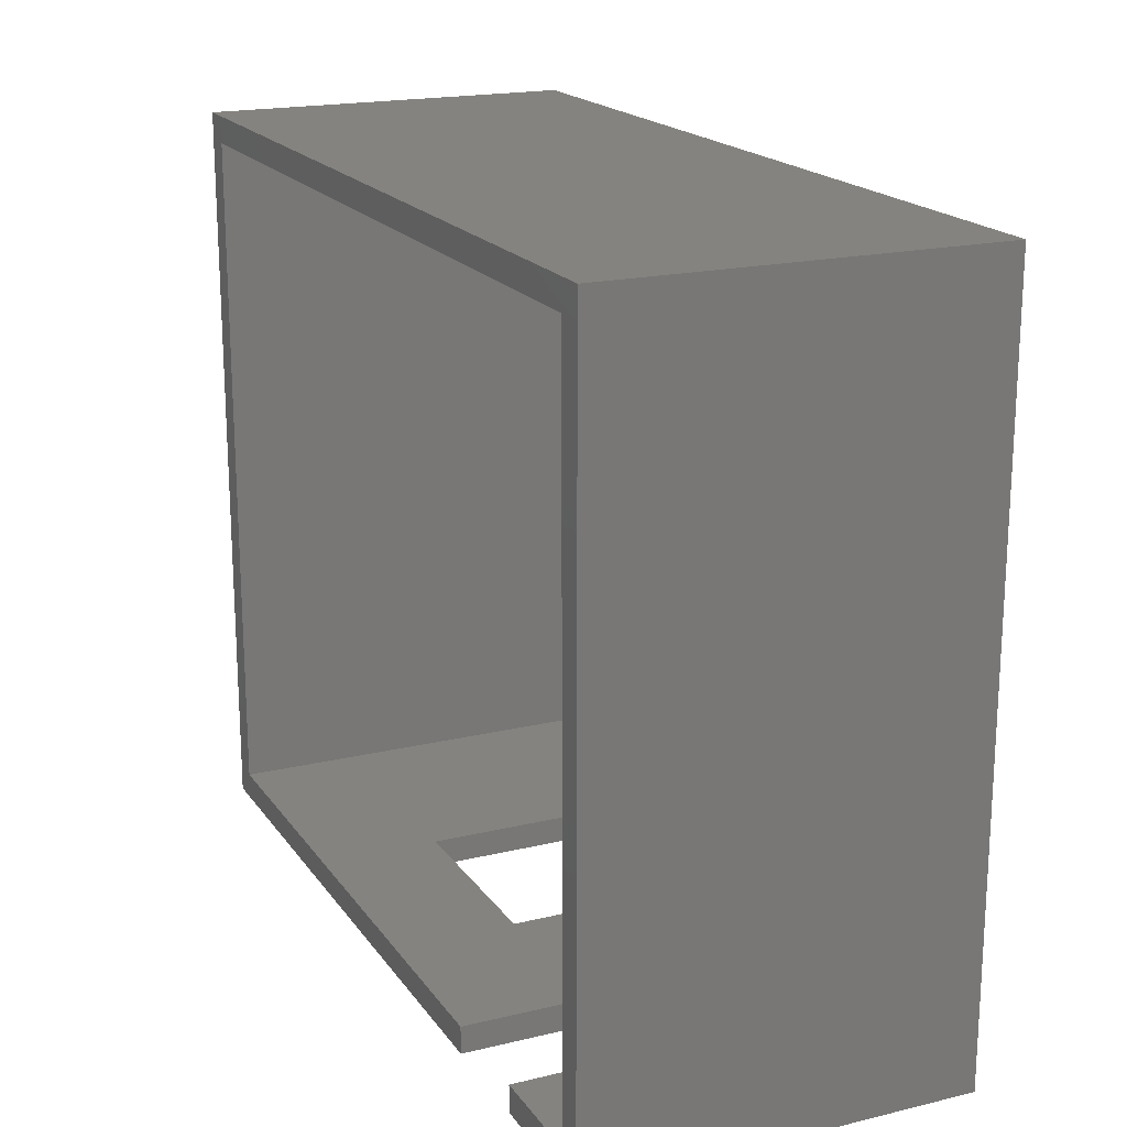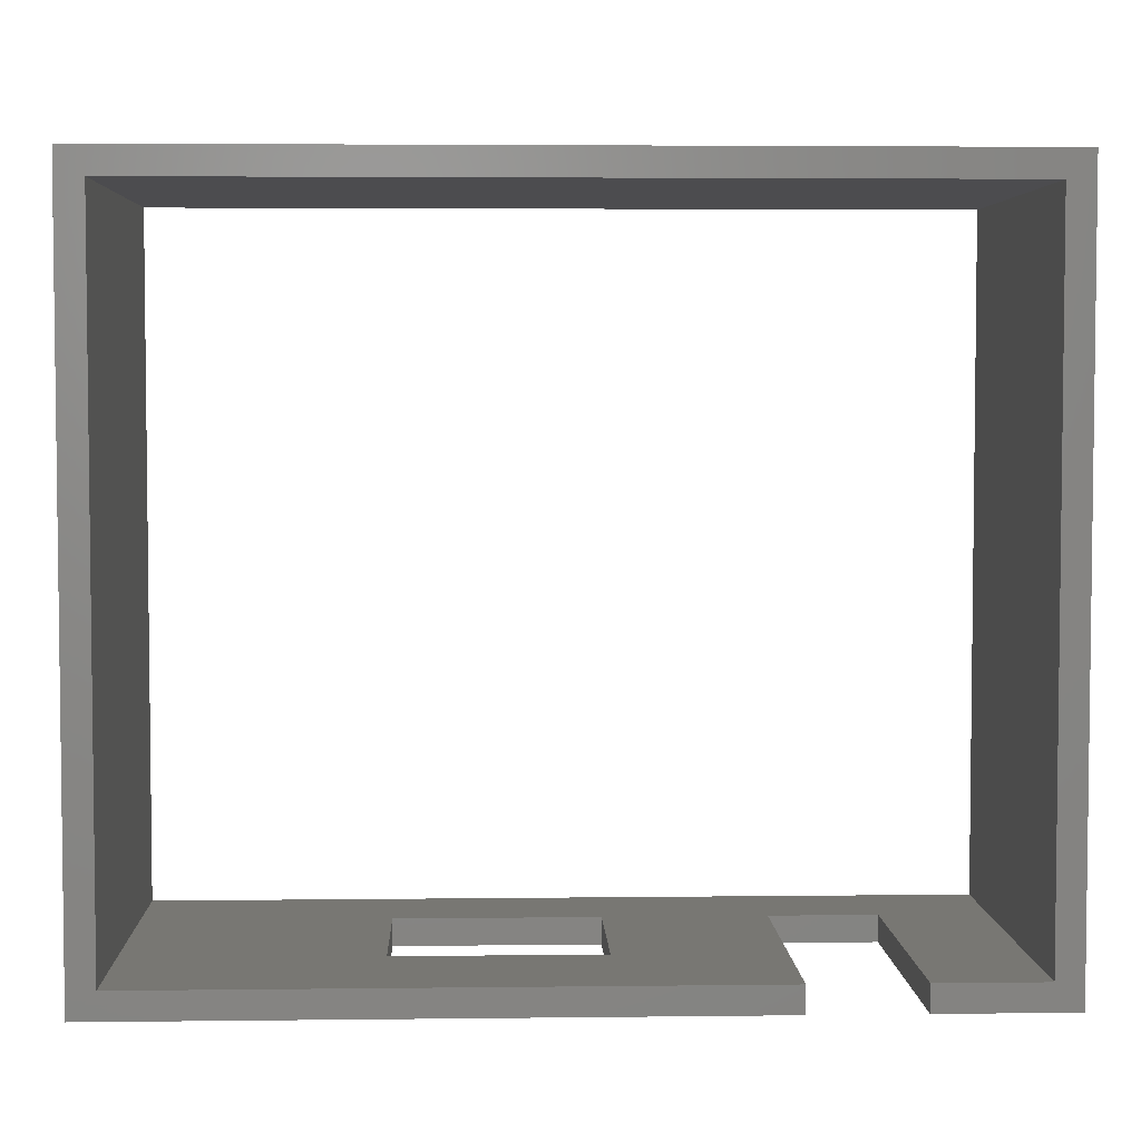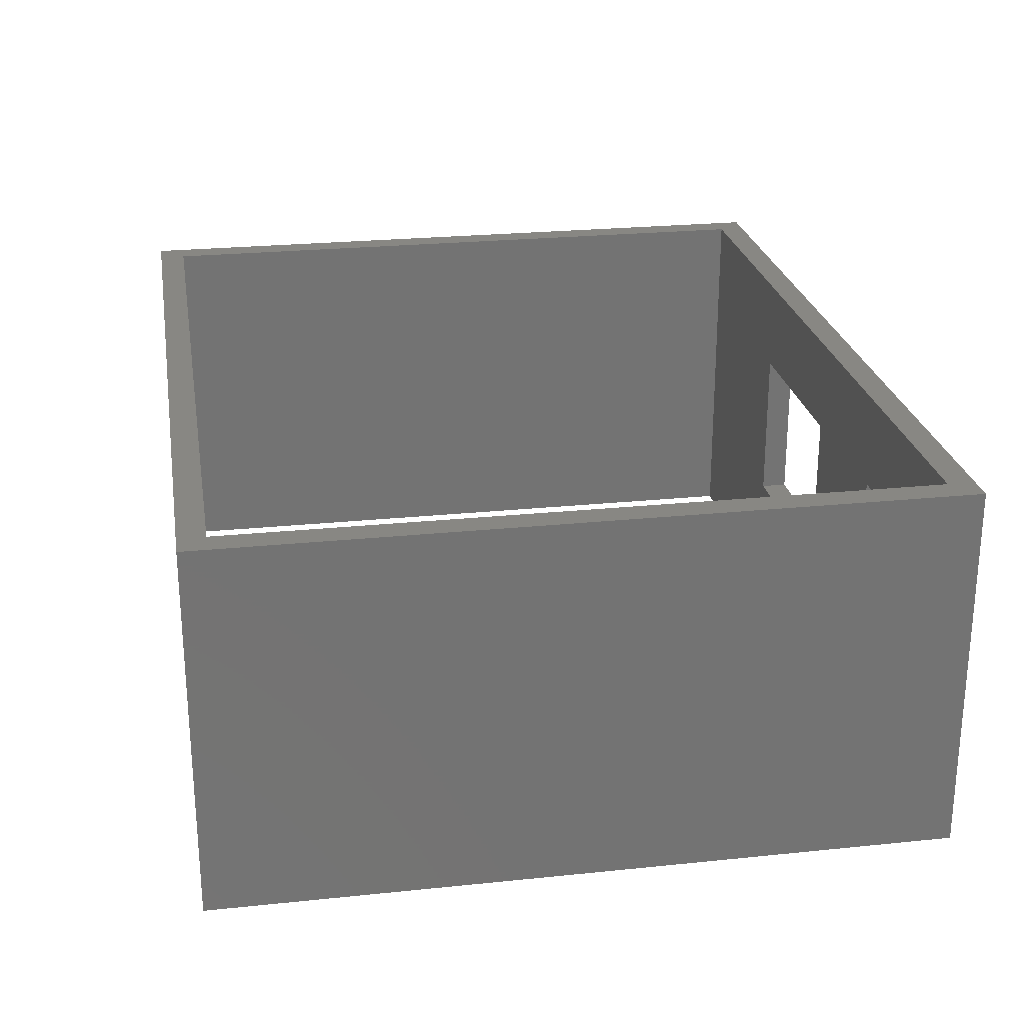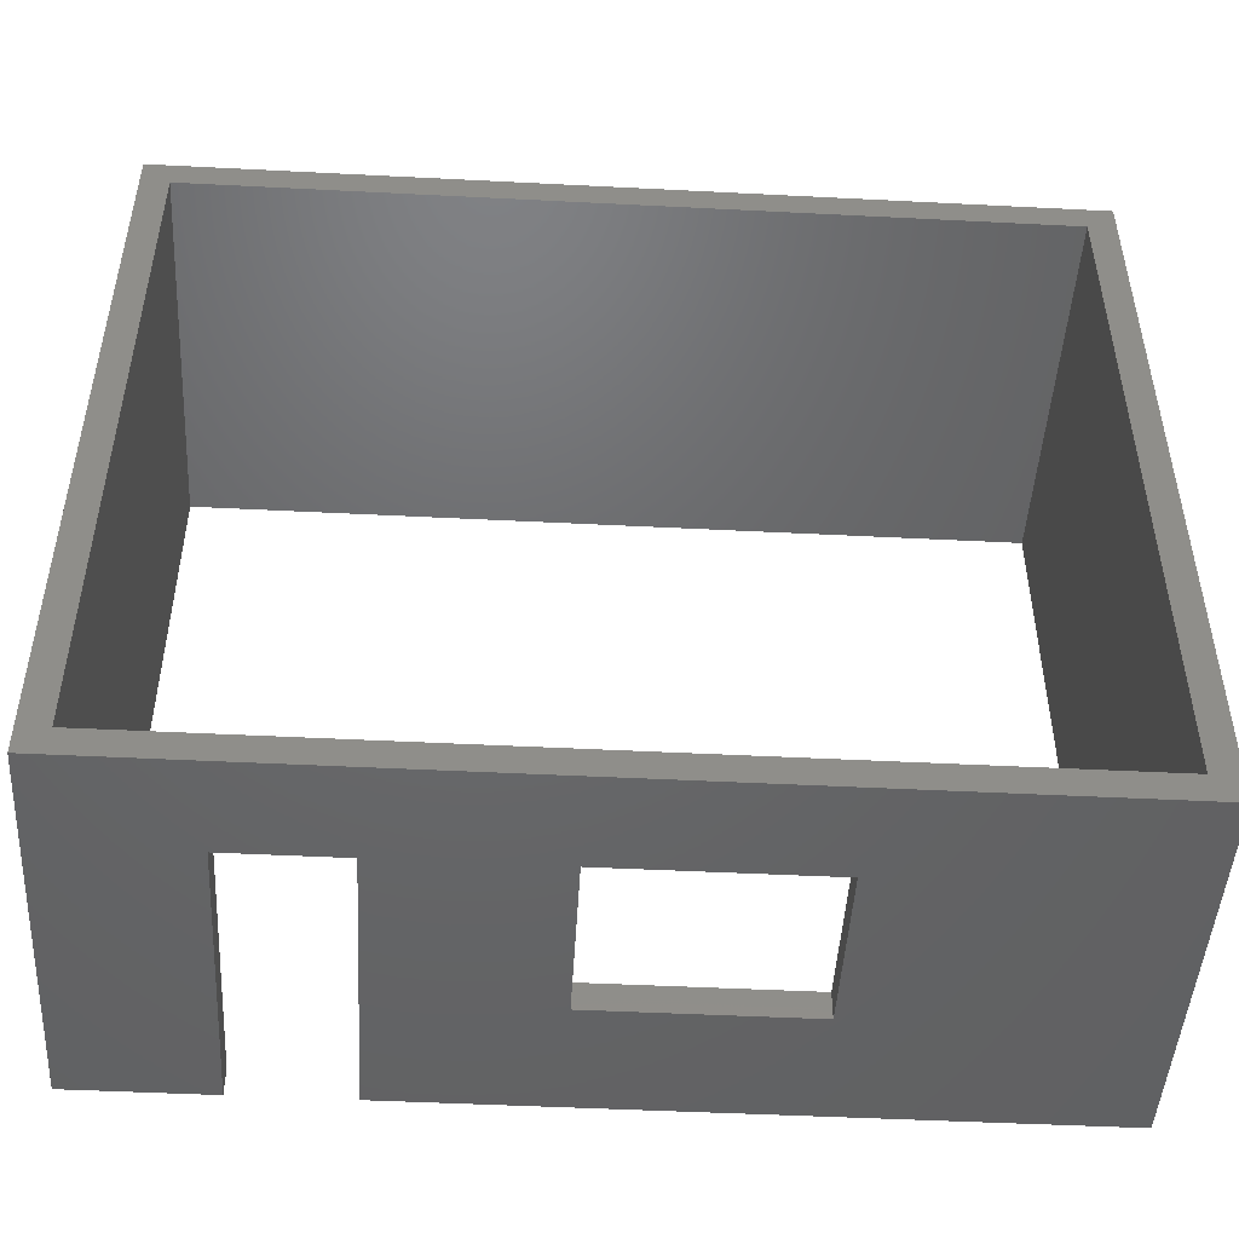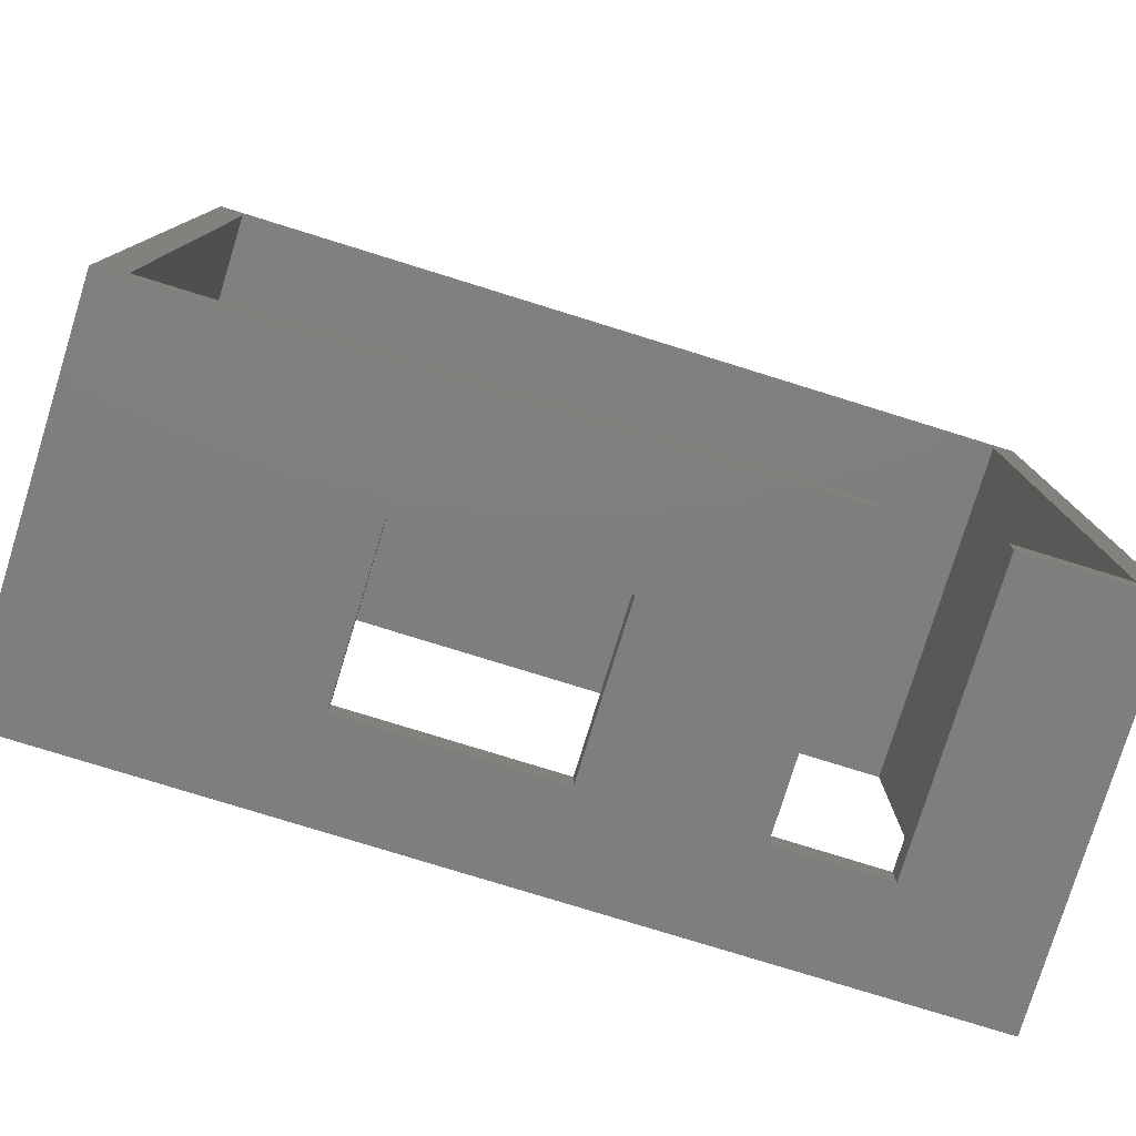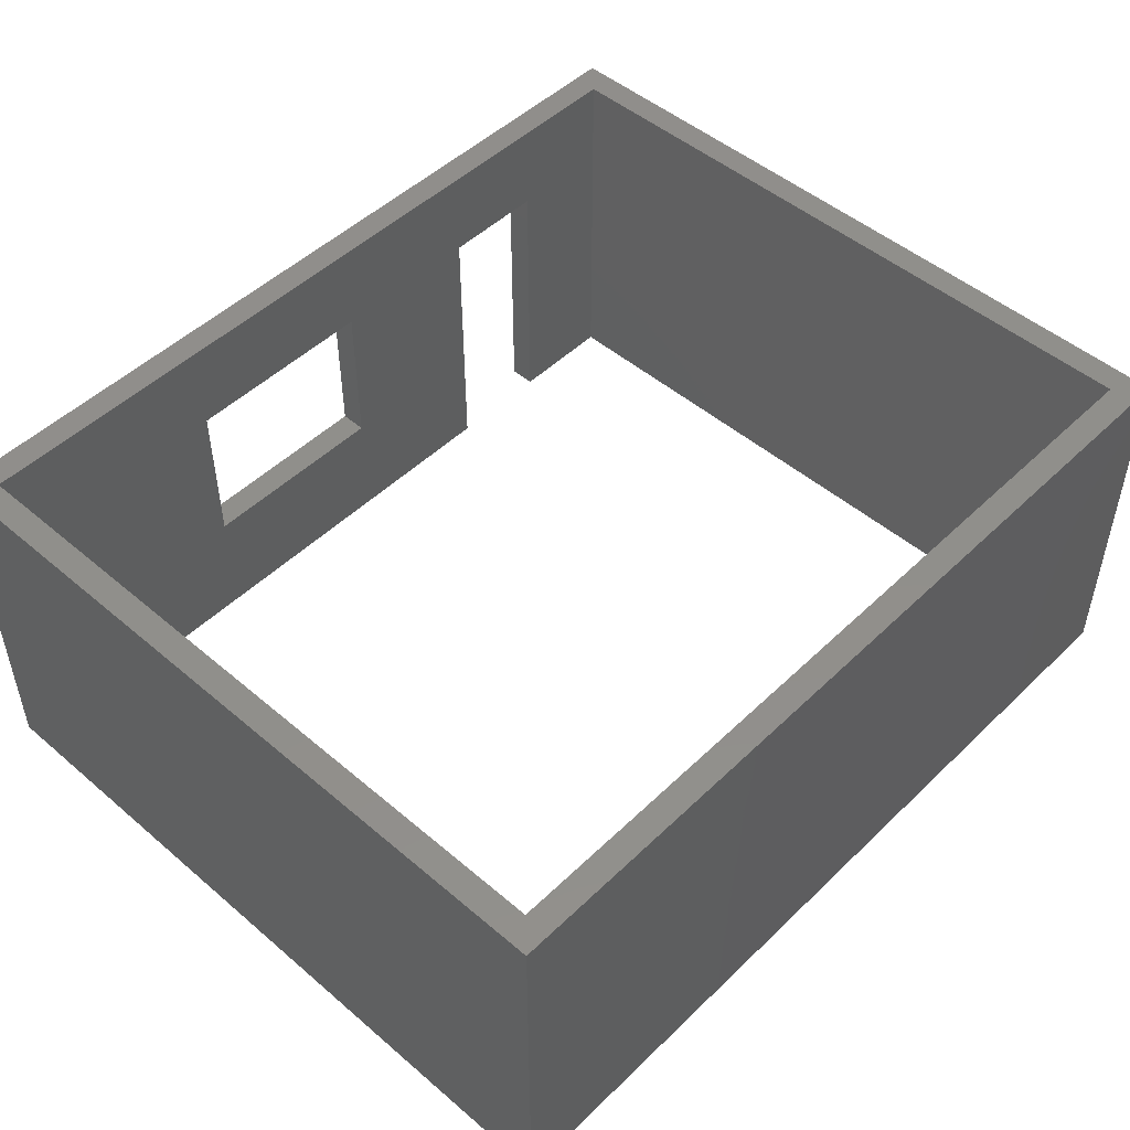
<metadata>
{"format":"stl","ext":"stl","renderer":"f3d","projection":"perspective","resolution":1024,"background":"white","views":[{"elev":18.8,"azim":-114.5,"up":"+Y"},{"elev":4.2,"azim":177.8,"up":"+Y"},{"elev":24.7,"azim":-99.6,"up":"+Z"},{"elev":-47.5,"azim":-3.3,"up":"+Y"},{"elev":-78.4,"azim":162.8,"up":"+Y"},{"elev":49.2,"azim":133.3,"up":"+Z"}]}
</metadata>
<code>
# stl→obj: 32 verts, 68 faces
v 6500 0 2800
v 6500 5500 0
v 6500 5500 2800
v 6500 0 0
v 6300 5300 2800
v 200 5300 2800
v 0 5500 2800
v 200 200 2800
v 6300 200 2800
v 0 0 2800
v 1000 0 0
v 200 200 0
v 1000 200 0
v 0 0 0
v 200 5300 0
v 6300 200 0
v 1800 0 0
v 1800 200 0
v 6300 5300 0
v 0 5500 0
v 1800 0 2100
v 3000 0 900
v 3000 0 2100
v 4500 0 900
v 1000 0 2100
v 4500 0 2100
v 3000 200 900
v 1800 200 2100
v 3000 200 2100
v 4500 200 900
v 4500 200 2100
v 1000 200 2100
f 1 2 3
f 2 1 4
f 3 5 1
f 3 6 5
f 6 7 8
f 7 6 3
f 9 1 5
f 8 1 9
f 8 10 1
f 10 8 7
f 11 12 13
f 12 14 15
f 14 12 11
f 4 16 2
f 17 16 4
f 16 17 18
f 19 2 16
f 15 2 19
f 15 20 2
f 20 15 14
f 14 7 20
f 7 14 10
f 2 7 3
f 7 2 20
f 21 22 23
f 22 17 24
f 17 22 21
f 21 10 25
f 14 25 10
f 25 14 11
f 23 10 21
f 10 23 1
f 26 1 23
f 24 1 26
f 24 4 1
f 4 24 17
f 16 5 19
f 5 16 9
f 8 15 6
f 15 8 12
f 15 5 6
f 5 15 19
f 27 28 29
f 27 18 28
f 30 18 27
f 29 9 31
f 9 30 31
f 18 30 16
f 16 30 9
f 9 29 8
f 28 8 29
f 32 8 28
f 12 32 13
f 32 12 8
f 17 28 18
f 28 17 21
f 25 28 21
f 28 25 32
f 25 13 32
f 13 25 11
f 24 31 30
f 31 24 26
f 23 31 26
f 31 23 29
f 27 24 30
f 24 27 22
f 23 27 29
f 27 23 22

</code>
